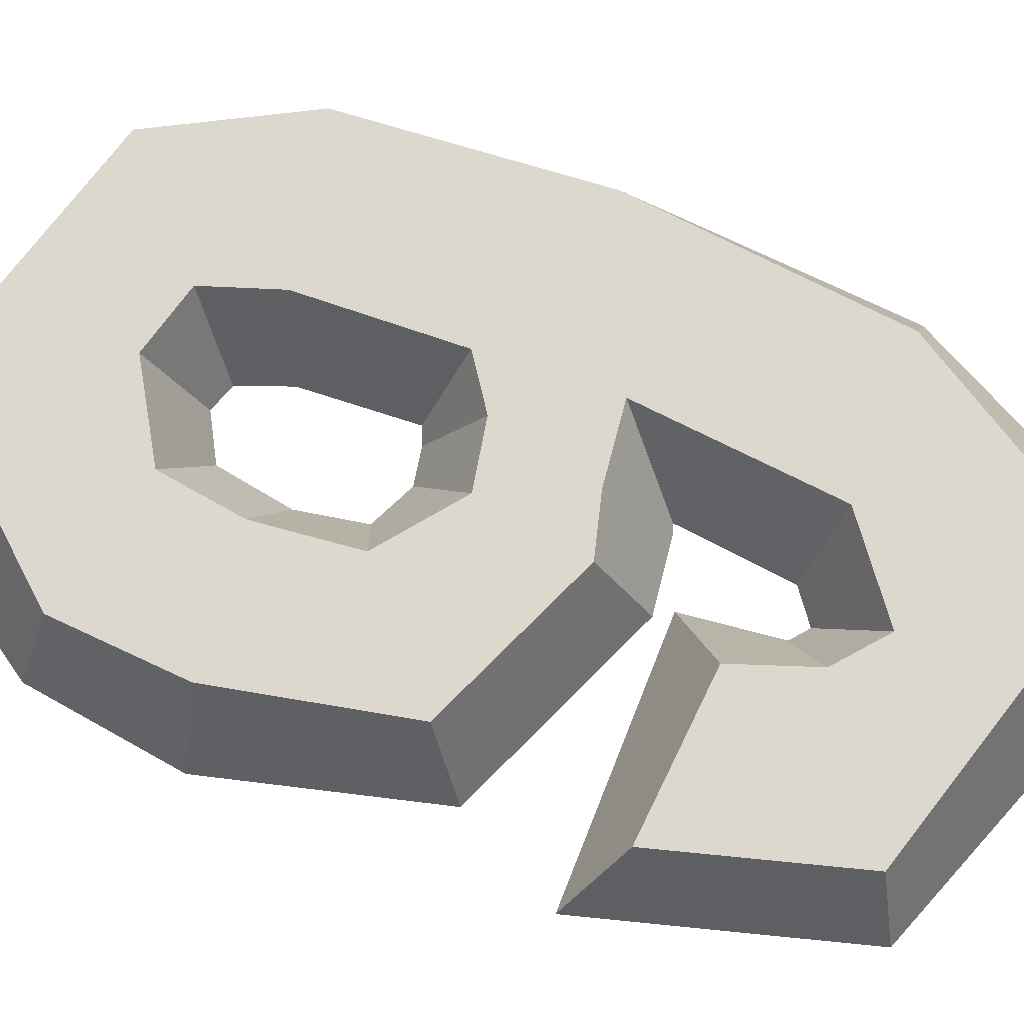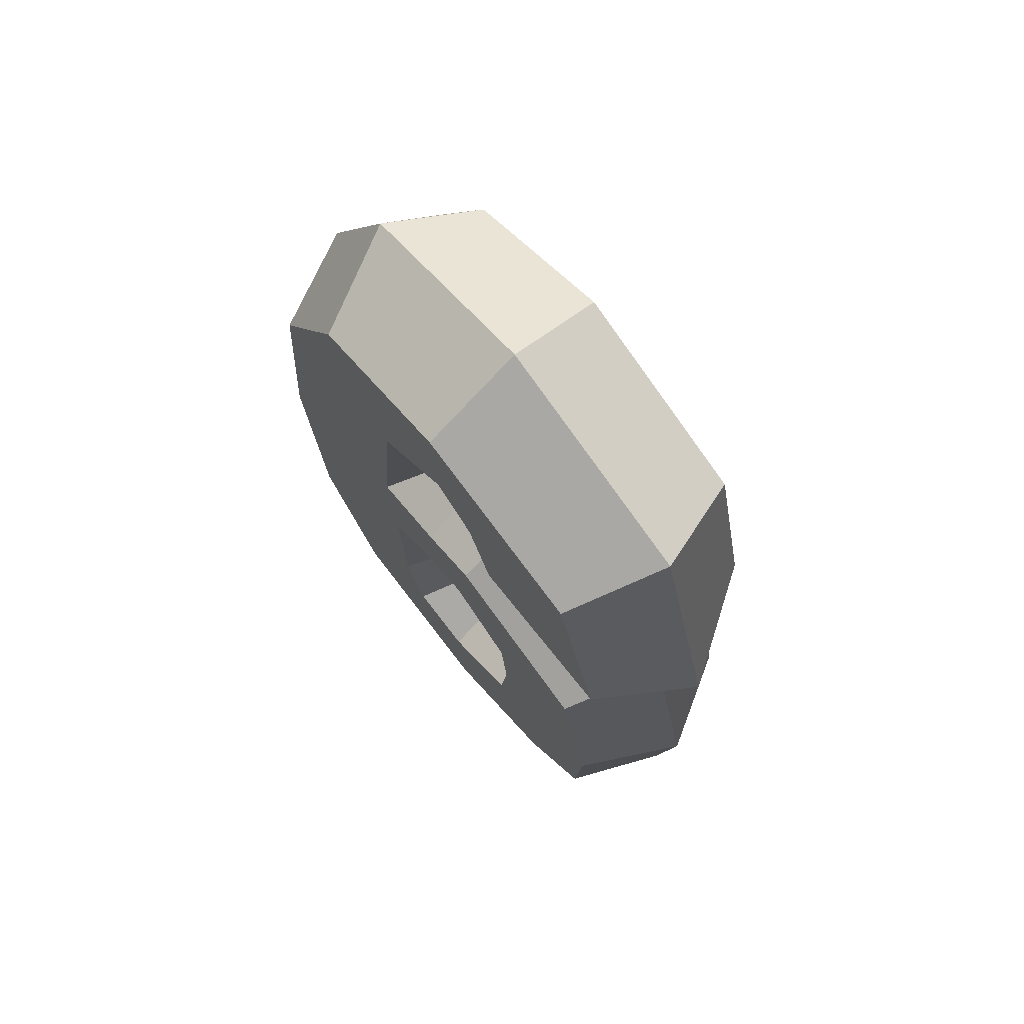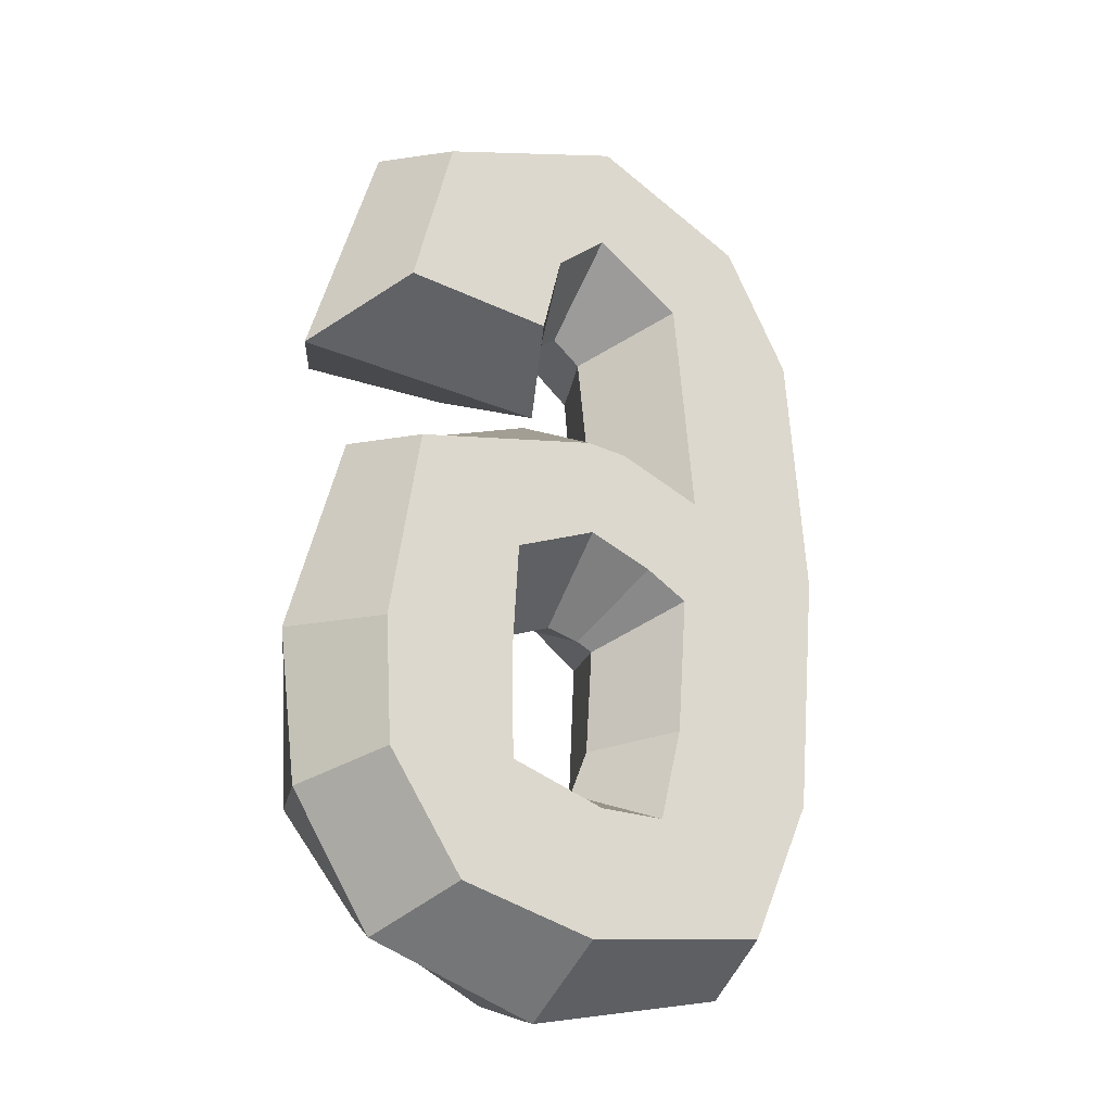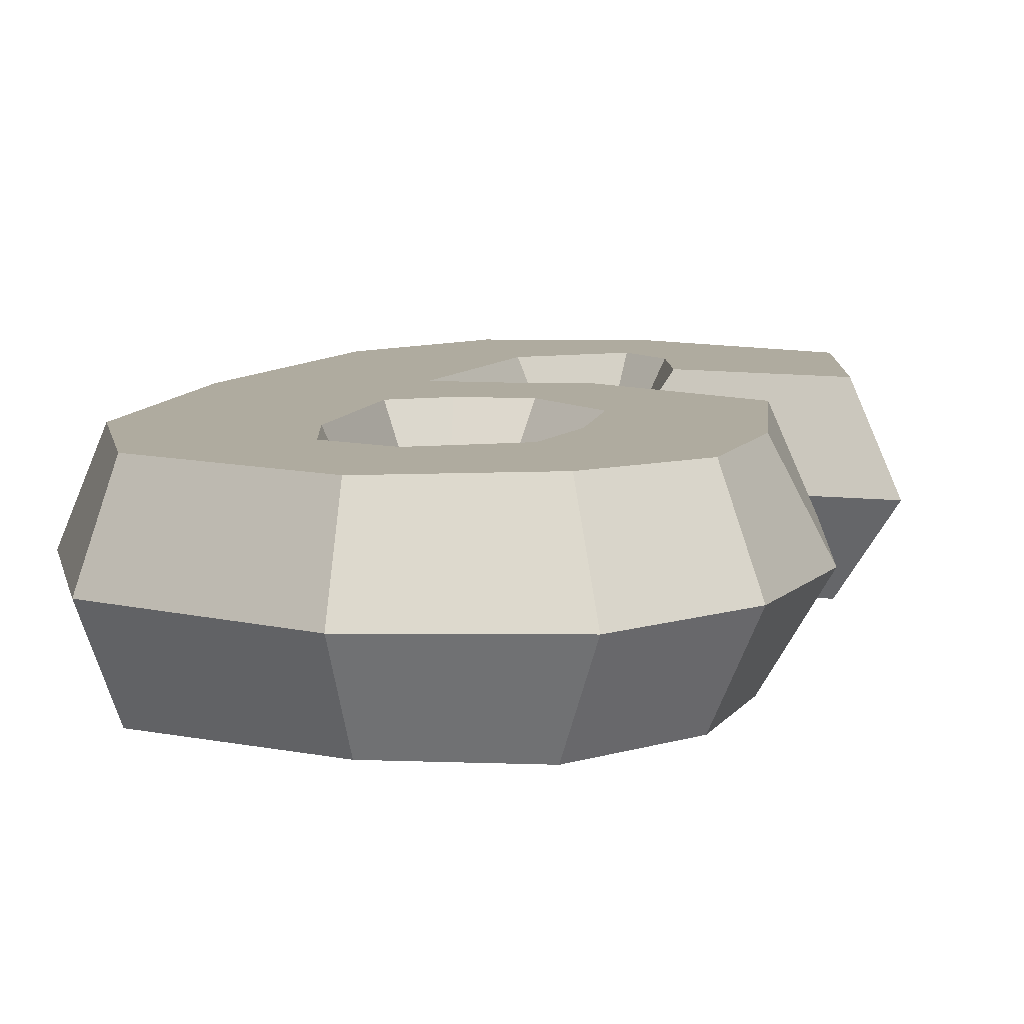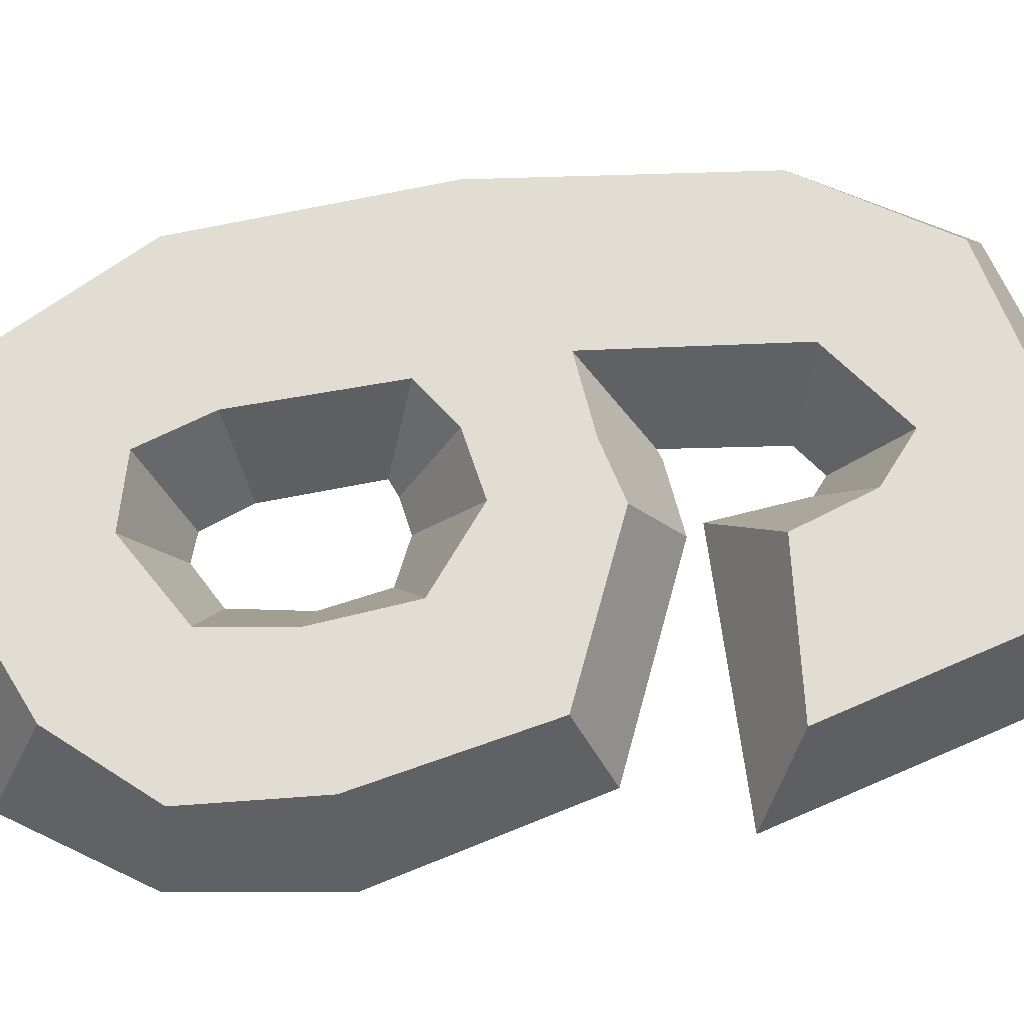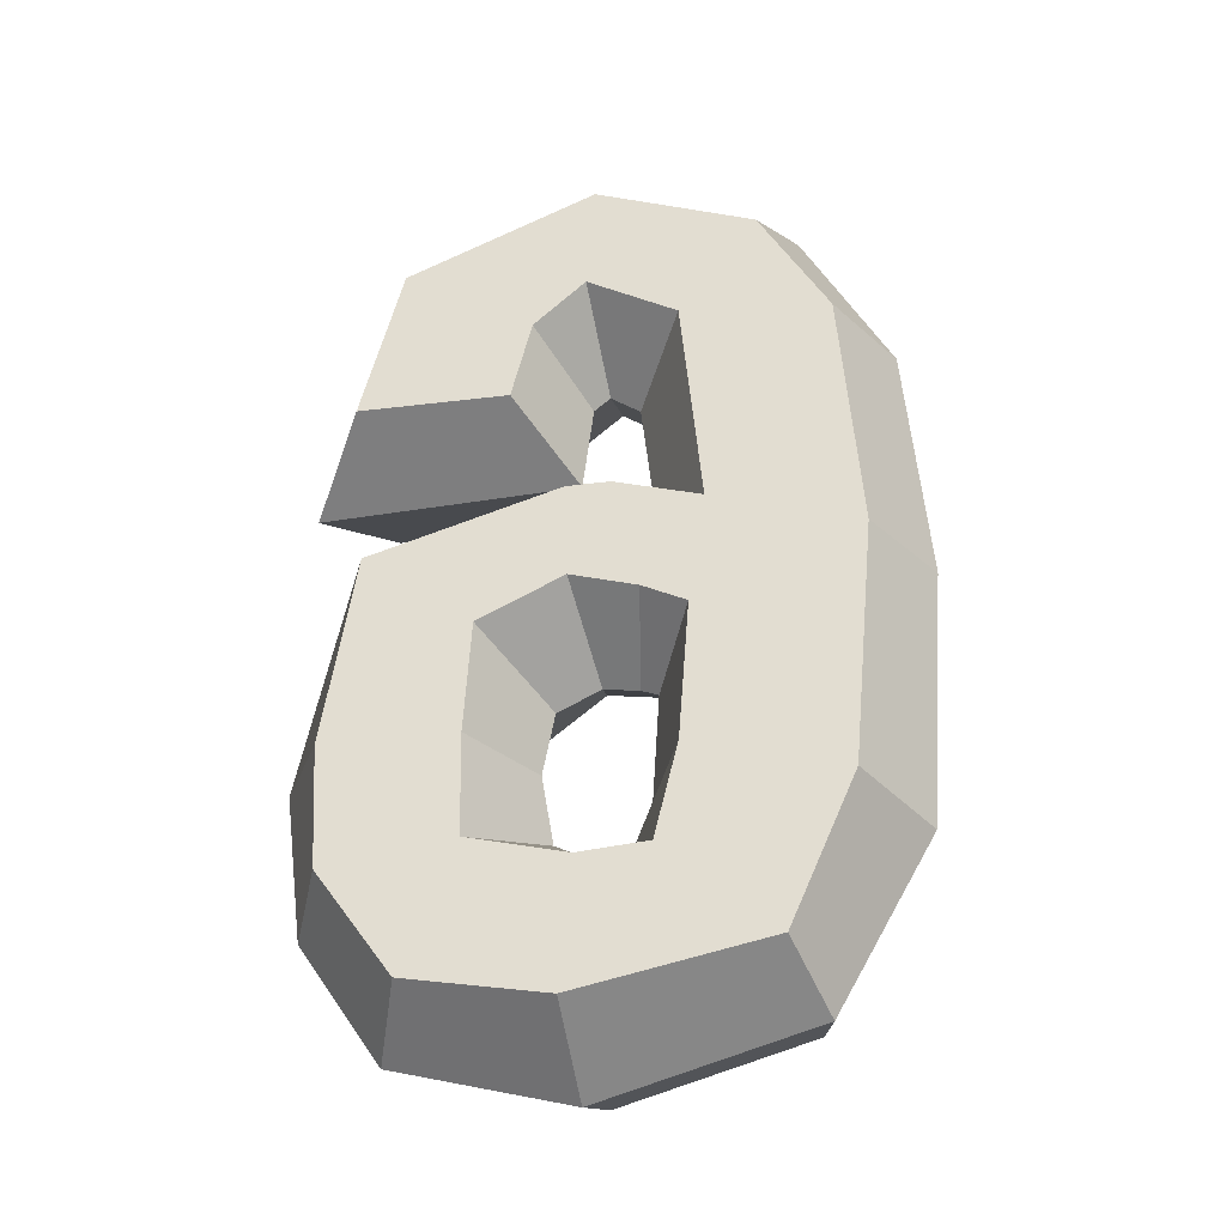
<metadata>
{"format":"obj","ext":"obj","renderer":"f3d","projection":"perspective","resolution":1024,"background":"white","views":[{"elev":72.1,"azim":111.7,"up":"+Z"},{"elev":73.3,"azim":50.8,"up":"+Y"},{"elev":-28.0,"azim":147.1,"up":"+Y"},{"elev":9.6,"azim":17.4,"up":"+Z"},{"elev":68.2,"azim":82.4,"up":"+Z"},{"elev":-35.9,"azim":-167.8,"up":"+Y"}]}
</metadata>
<code>
v 0.1537 19.38 0
v -7.85 16.99 -0
v -11.44 10.04 0
v -12.23 -0.621 0
v -11.35 -11.45 -0
v -7.46 -18.26 -0
v 1.035 -20.5 -0
v 8.051 -18.43 -0
v 11.41 -13.32 -0
v 12.23 -7.105 -0
v 9.946 1.603 0
v 1.659 5.104 -0
v -1.221 4.732 -0
v -1.624 4.591 0
v -1.136 9.178 0
v 0.09428 10.11 0
v 0.7757 9.552 -0
v 1.234 5.73 -0
v 12.04 5.73 0
v 9.089 16.05 0
v 0.3884 -3.981 0
v 2.15 -4.79 0
v 2.64 -7.431 0
v 2.148 -10.43 0
v 0.4144 -11.41 -0
v -0.677 -11.04 -0
v -1.448 -9.044 0
v -1.727 -4.533 0
v -1.043 -4.246 -0
v 0.1654 17.08 4
v -6.08 15.51 4
v -9.464 9.943 4
v -10.56 -0.903 4
v -9.751 -11.07 4
v -6.609 -16.84 4
v 0.9424 -18.84 4
v 6.658 -16.28 4
v 9.807 -12.57 4
v 10.12 -7.322 4
v 8.534 0.09488 4
v 1.779 2.945 4
v -0.5985 2.31 4
v -3.785 1.925 4
v -3.052 9.912 4
v 0.4207 12.58 4
v 2.294 11.02 4
v 3.429 7.849 4
v 9.888 7.358 4
v 7.733 14.85 4
v 1.089 -1.516 4
v 4.13 -3.874 4
v 4.57 -7.887 4
v 4.097 -11.26 4
v 0.628 -13.38 4
v -2.195 -12.68 4
v -3.213 -9.724 4
v -3.496 -3.385 4
v -1.558 -2.025 4
v -0.115 17.65 -4
v -6.647 14.82 -4
v -9.436 9.735 -4
v -10.17 -0.8146 -4
v -9.195 -11.04 -4
v -6.583 -16.98 -4
v 0.9821 -18.34 -4
v 6.549 -17.15 -4
v 9.615 -12.7 -4
v 9.926 -7.623 -4
v 8.709 0.4505 -4
v 0.9651 2.574 -4
v -0.775 2.511 -4
v -4.28 1.306 -4
v -3.455 10.56 -4
v 0.2255 12.84 -4
v 2.364 10.94 -4
v 3.186 7.456 -4
v 9.376 7.752 -4
v 7.711 14.54 -4
v 0.8476 -1.519 -4
v 4.287 -3.113 -4
v 4.552 -7.816 -4
v 4.456 -12.06 -4
v 0.5309 -13.17 -4
v -2.219 -13.03 -4
v -3.158 -9.174 -4
v -3.6 -3.376 -4
v -1.835 -2.43 -4
f 1 2 31 30
f 2 3 32 31
f 3 4 33 32
f 4 5 34 33
f 5 6 35 34
f 6 7 36 35
f 7 8 37 36
f 8 9 38 37
f 9 10 39 38
f 10 11 40 39
f 11 12 41 40
f 12 13 42 41
f 13 14 43 42
f 14 15 44 43
f 15 16 45 44
f 16 17 46 45
f 17 18 47 46
f 18 19 48 47
f 19 20 49 48
f 20 1 30 49
f 21 22 51 50
f 22 23 52 51
f 23 24 53 52
f 24 25 54 53
f 25 26 55 54
f 26 27 56 55
f 27 28 57 56
f 28 29 58 57
f 29 21 50 58
f 47 48 49 46
f 46 49 30 45
f 45 30 31 44
f 31 32 44
f 43 44 32 33
f 43 33 34 42
f 34 57 42
f 57 58 42
f 57 34 56
f 42 58 50 41
f 56 34 35 55
f 55 35 36 54
f 54 36 37 53
f 37 38 53
f 53 38 39 52
f 40 41 50 51
f 39 40 51 52
f 1 59 60 2
f 2 60 61 3
f 3 61 62 4
f 4 62 63 5
f 5 63 64 6
f 6 64 65 7
f 7 65 66 8
f 8 66 67 9
f 9 67 68 10
f 10 68 69 11
f 11 69 70 12
f 12 70 71 13
f 13 71 72 14
f 14 72 73 15
f 15 73 74 16
f 16 74 75 17
f 17 75 76 18
f 18 76 77 19
f 19 77 78 20
f 20 78 59 1
f 21 79 80 22
f 22 80 81 23
f 23 81 82 24
f 24 82 83 25
f 25 83 84 26
f 26 84 85 27
f 27 85 86 28
f 28 86 87 29
f 29 87 79 21
f 78 77 76 75
f 59 78 75 74
f 60 59 74 73
f 60 73 61
f 61 73 72 62
f 63 62 72 85
f 70 69 68 80
f 65 64 63 84
f 84 83 65
f 84 63 85
f 85 72 86
f 86 72 87
f 87 72 71 79
f 79 71 70 80
f 66 65 83 82
f 66 82 67
f 68 67 82 81
f 81 80 68

</code>
